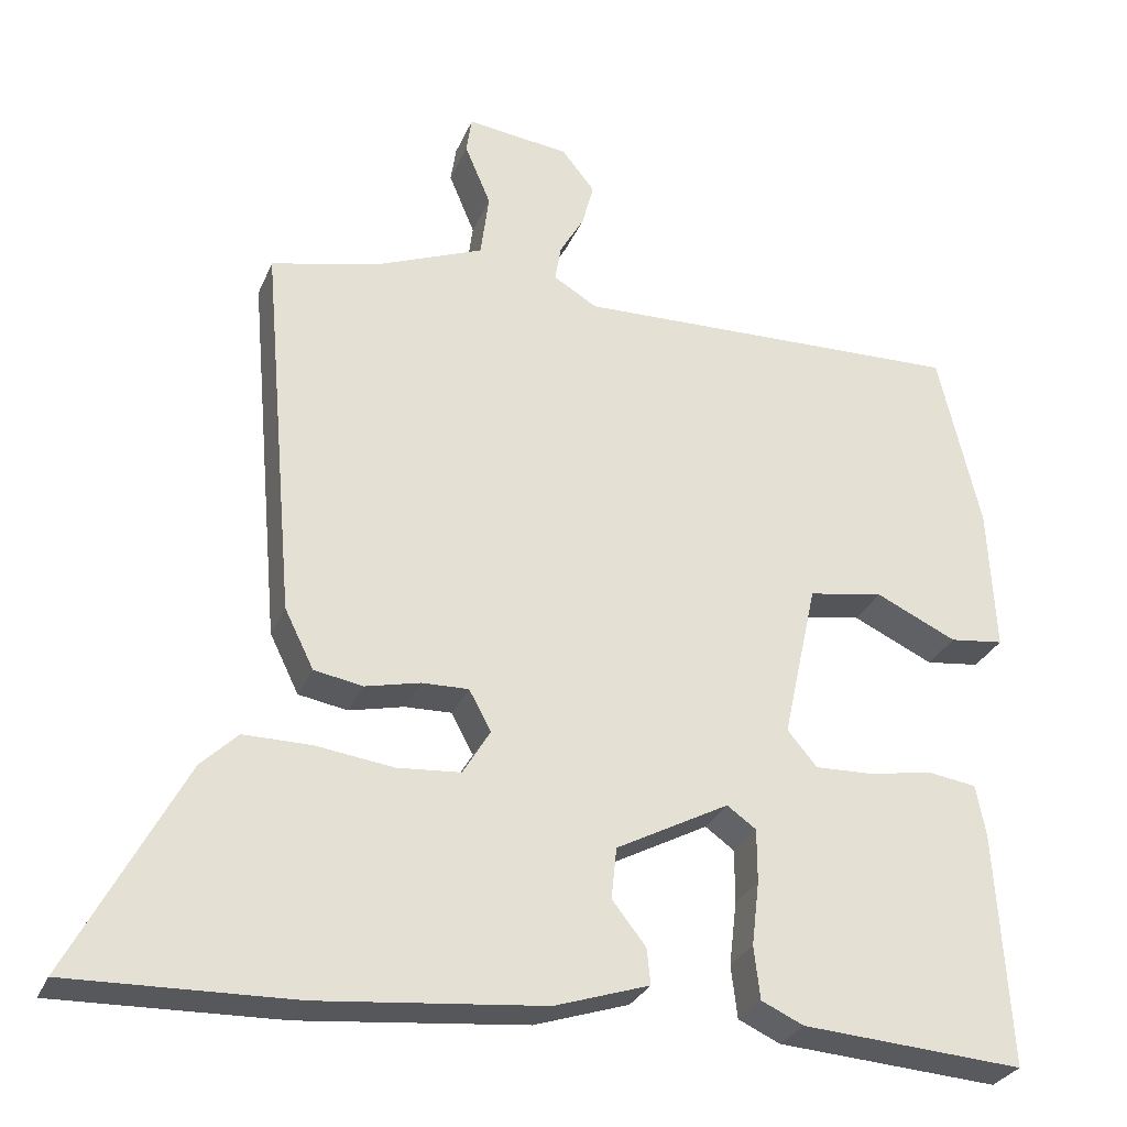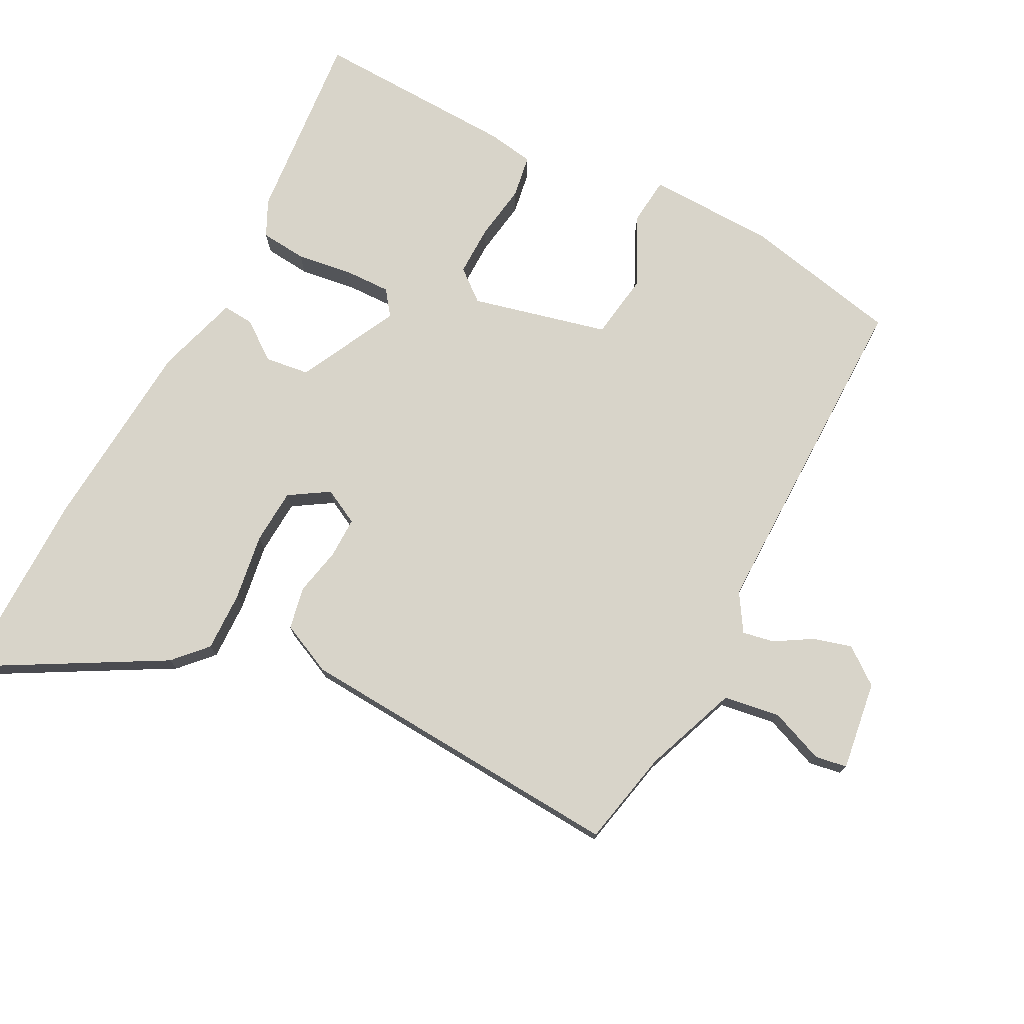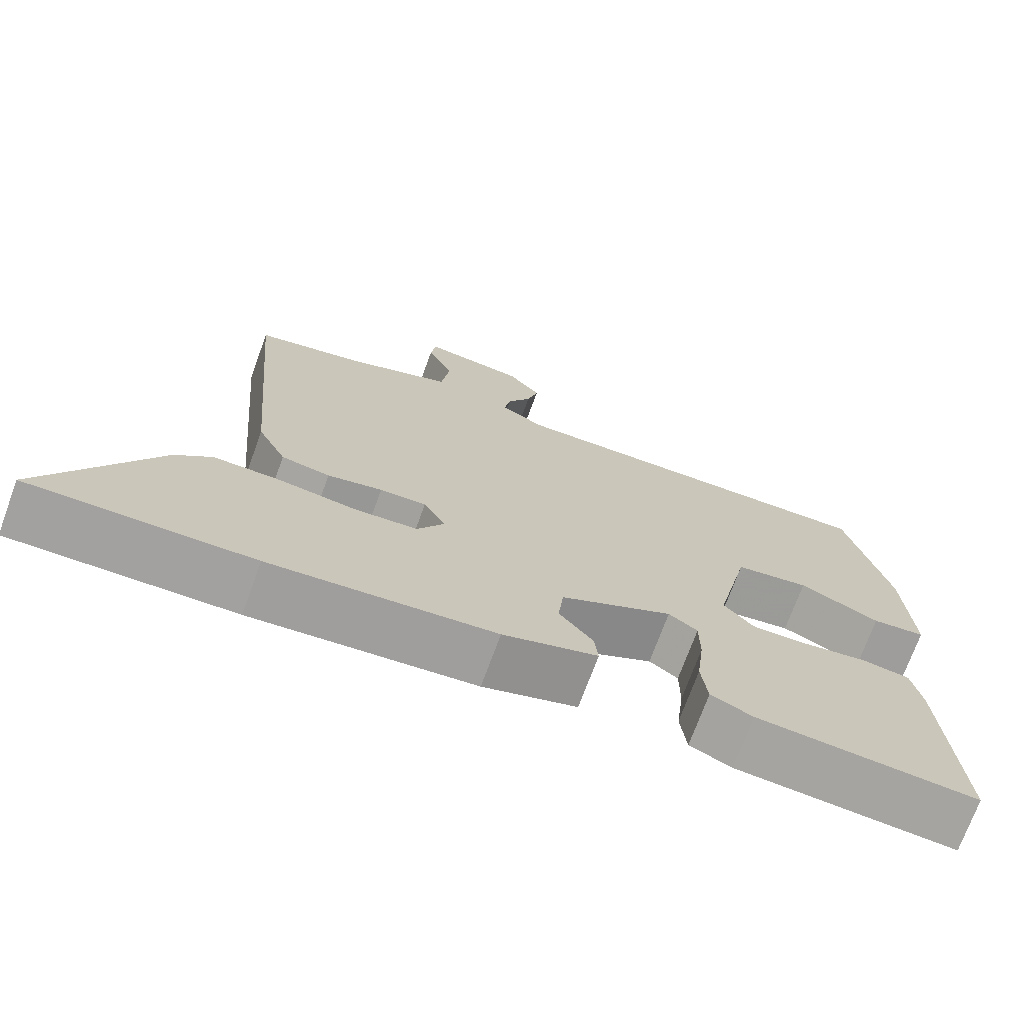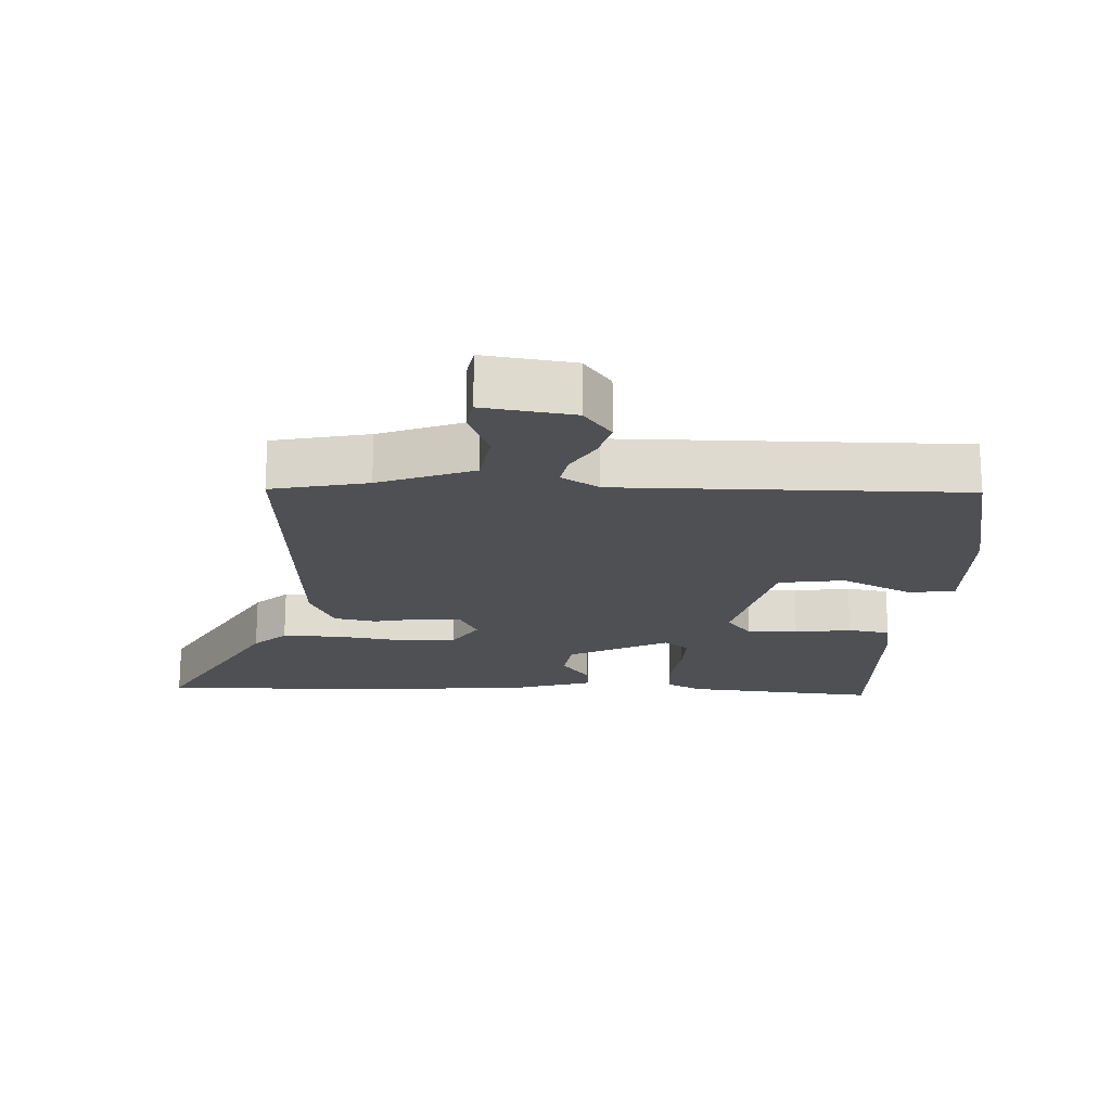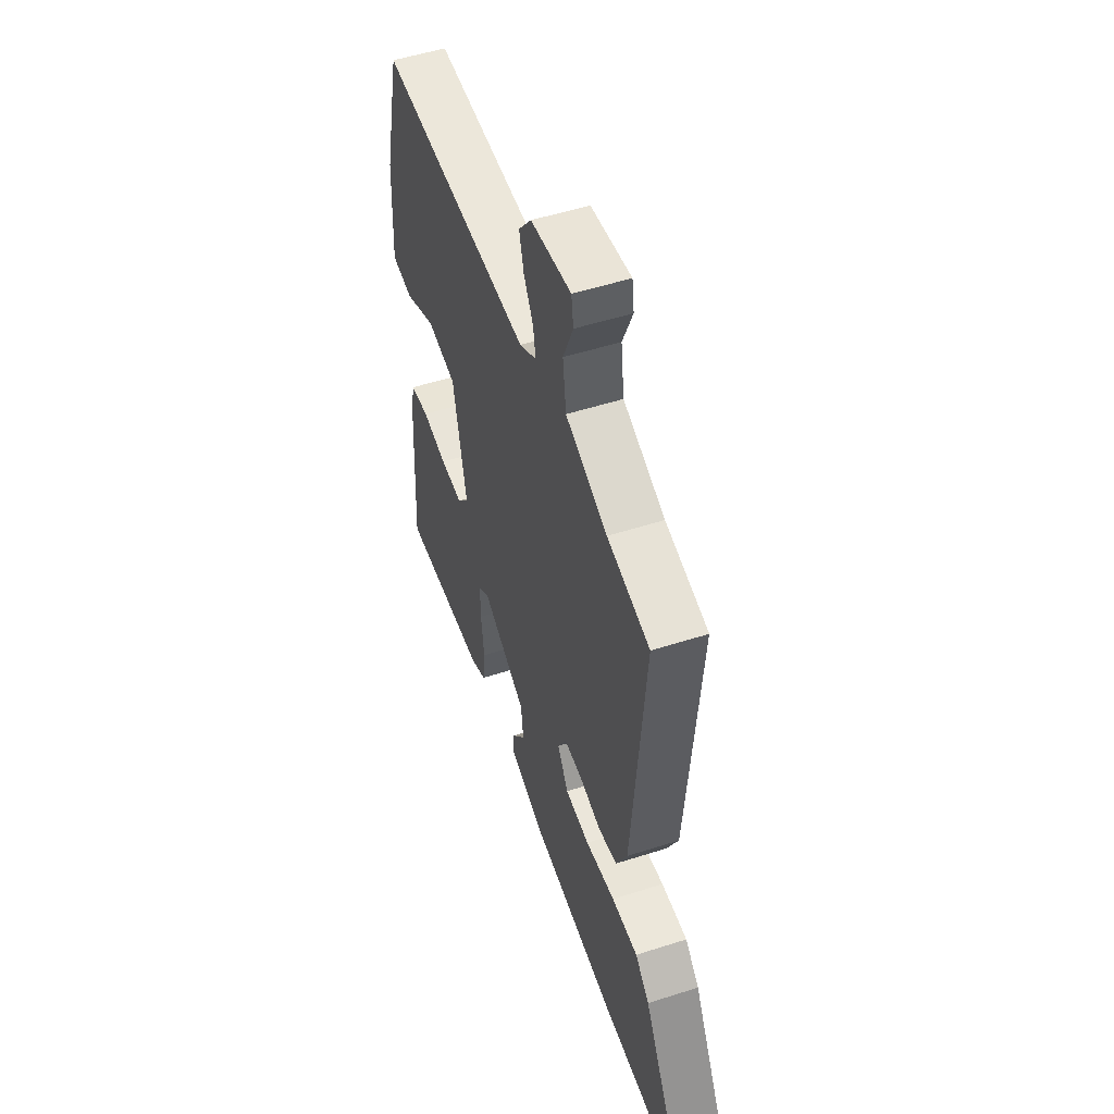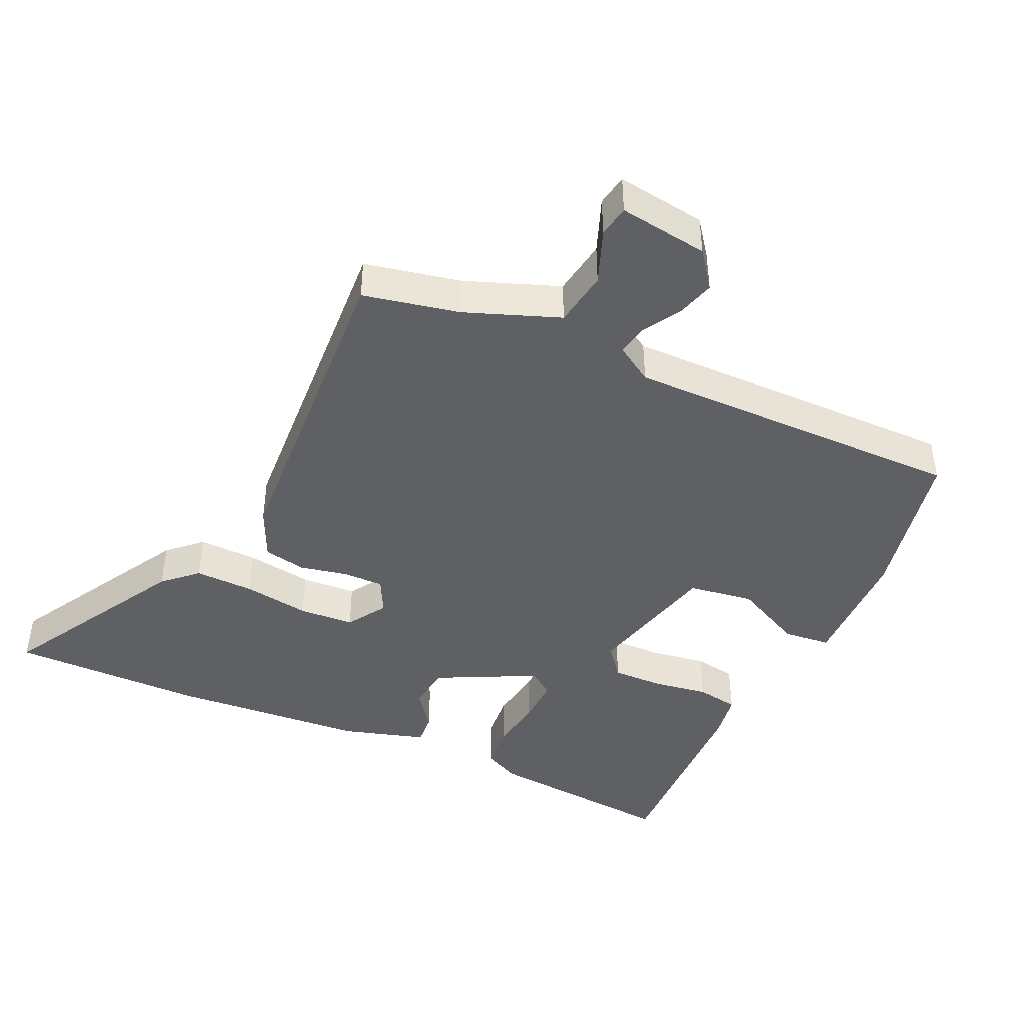
<metadata>
{"format":"obj","ext":"obj","renderer":"f3d","projection":"perspective","resolution":1024,"background":"white","views":[{"elev":-29.3,"azim":-20.0,"up":"+Z"},{"elev":75.3,"azim":-63.9,"up":"+Y"},{"elev":-72.6,"azim":-20.1,"up":"+Z"},{"elev":-18.9,"azim":-4.1,"up":"+Y"},{"elev":52.0,"azim":-109.2,"up":"+Z"},{"elev":-43.2,"azim":-26.2,"up":"+Y"}]}
</metadata>
<code>
v -0.403 0.07 -0.497
v -0.694 0.07 -0.506
v -0.547 0.07 -0.228
v -0.499 0.07 -0.181
v -0.41 0.07 -0.181
v -0.309 0.07 -0.194
v -0.226 0.07 -0.187
v -0.19 0.07 -0.127
v -0.219 0.07 -0.074
v -0.28 0.07 -0.076
v -0.352 0.07 -0.093
v -0.416 0.07 -0.082
v -0.454 0.07 -0.005
v -0.498 0.07 0.494
v -0.355 0.07 0.528
v -0.215 0.07 0.585
v -0.204 0.07 0.67
v -0.238 0.07 0.751
v -0.231 0.07 0.799
v -0.096 0.07 0.783
v -0.053 0.07 0.729
v -0.068 0.07 0.671
v -0.1 0.07 0.615
v -0.108 0.07 0.567
v -0.051 0.07 0.533
v 0.463 0.07 0.55
v 0.518 0.07 0.315
v 0.527 0.07 0.124
v 0.456 0.07 0.115
v 0.35 0.07 0.164
v 0.252 0.07 0.147
v 0.207 0.07 -0.059
v 0.246 0.07 -0.105
v 0.322 0.07 -0.102
v 0.406 0.07 -0.087
v 0.47 0.07 -0.096
v 0.483 0.07 -0.165
v 0.501 0.07 -0.471
v 0.211 0.07 -0.452
v 0.156 0.07 -0.427
v 0.148 0.07 -0.358
v 0.158 0.07 -0.274
v 0.158 0.07 -0.204
v 0.12 0.07 -0.177
v -0.028 0.07 -0.256
v -0.035 0.07 -0.323
v 0.009 0.07 -0.379
v 0.014 0.07 -0.426
v -0.11 0.07 -0.467
v -0.403 0 -0.497
v -0.694 0 -0.506
v -0.547 0 -0.228
v -0.499 0 -0.181
v -0.41 0 -0.181
v -0.309 0 -0.194
v -0.226 0 -0.187
v -0.19 0 -0.127
v -0.219 0 -0.074
v -0.28 0 -0.076
v -0.352 0 -0.093
v -0.416 0 -0.082
v -0.454 0 -0.005
v -0.498 0 0.494
v -0.355 0 0.528
v -0.215 0 0.585
v -0.204 0 0.67
v -0.238 0 0.751
v -0.231 0 0.799
v -0.096 0 0.783
v -0.053 0 0.729
v -0.068 0 0.671
v -0.1 0 0.615
v -0.108 0 0.567
v -0.051 0 0.533
v 0.463 0 0.55
v 0.518 0 0.315
v 0.527 0 0.124
v 0.456 0 0.115
v 0.35 0 0.164
v 0.252 0 0.147
v 0.207 0 -0.059
v 0.246 0 -0.105
v 0.322 0 -0.102
v 0.406 0 -0.087
v 0.47 0 -0.096
v 0.483 0 -0.165
v 0.501 0 -0.471
v 0.211 0 -0.452
v 0.156 0 -0.427
v 0.148 0 -0.358
v 0.158 0 -0.274
v 0.158 0 -0.204
v 0.12 0 -0.177
v -0.028 0 -0.256
v -0.035 0 -0.323
v 0.009 0 -0.379
v 0.014 0 -0.426
v -0.11 0 -0.467
f 4 5 6
f 3 4 6
f 2 3 6
f 1 2 6
f 49 1 6
f 48 49 6
f 47 48 6
f 46 47 6
f 45 46 6 7
f 44 45 7 8
f 40 41 42
f 39 40 42
f 38 39 42
f 37 38 42
f 36 37 42
f 35 36 42
f 34 35 42
f 33 34 42 43
f 32 33 43 44
f 28 29 30
f 27 28 30
f 26 27 30
f 25 26 30
f 24 25 30 31
f 21 22 23
f 20 21 23
f 19 20 23
f 18 19 23
f 17 18 23
f 16 17 23 24
f 44 8 9
f 32 44 9
f 31 32 9
f 24 31 9
f 16 24 9
f 15 16 9
f 13 14 15
f 12 13 15
f 11 12 15
f 10 11 15
f 9 10 15
f 55 54 53
f 55 53 52
f 55 52 51
f 55 51 50
f 55 50 98
f 55 98 97
f 55 97 96
f 55 96 95
f 56 55 95 94
f 57 56 94 93
f 91 90 89
f 91 89 88
f 91 88 87
f 91 87 86
f 91 86 85
f 91 85 84
f 91 84 83
f 92 91 83 82
f 93 92 82 81
f 79 78 77
f 79 77 76
f 79 76 75
f 79 75 74
f 80 79 74 73
f 72 71 70
f 72 70 69
f 72 69 68
f 72 68 67
f 72 67 66
f 73 72 66 65
f 58 57 93
f 58 93 81
f 58 81 80
f 58 80 73
f 58 73 65
f 58 65 64
f 64 63 62
f 64 62 61
f 64 61 60
f 64 60 59
f 64 59 58
f 1 50 51 2
f 2 51 52 3
f 3 52 53 4
f 4 53 54 5
f 5 54 55 6
f 6 55 56 7
f 7 56 57 8
f 8 57 58 9
f 9 58 59 10
f 10 59 60 11
f 11 60 61 12
f 12 61 62 13
f 13 62 63 14
f 14 63 64 15
f 15 64 65 16
f 16 65 66 17
f 17 66 67 18
f 18 67 68 19
f 19 68 69 20
f 20 69 70 21
f 21 70 71 22
f 22 71 72 23
f 23 72 73 24
f 24 73 74 25
f 25 74 75 26
f 26 75 76 27
f 27 76 77 28
f 28 77 78 29
f 29 78 79 30
f 30 79 80 31
f 31 80 81 32
f 32 81 82 33
f 33 82 83 34
f 34 83 84 35
f 35 84 85 36
f 36 85 86 37
f 37 86 87 38
f 38 87 88 39
f 39 88 89 40
f 40 89 90 41
f 41 90 91 42
f 42 91 92 43
f 43 92 93 44
f 44 93 94 45
f 45 94 95 46
f 46 95 96 47
f 47 96 97 48
f 48 97 98 49
f 49 98 50 1

</code>
